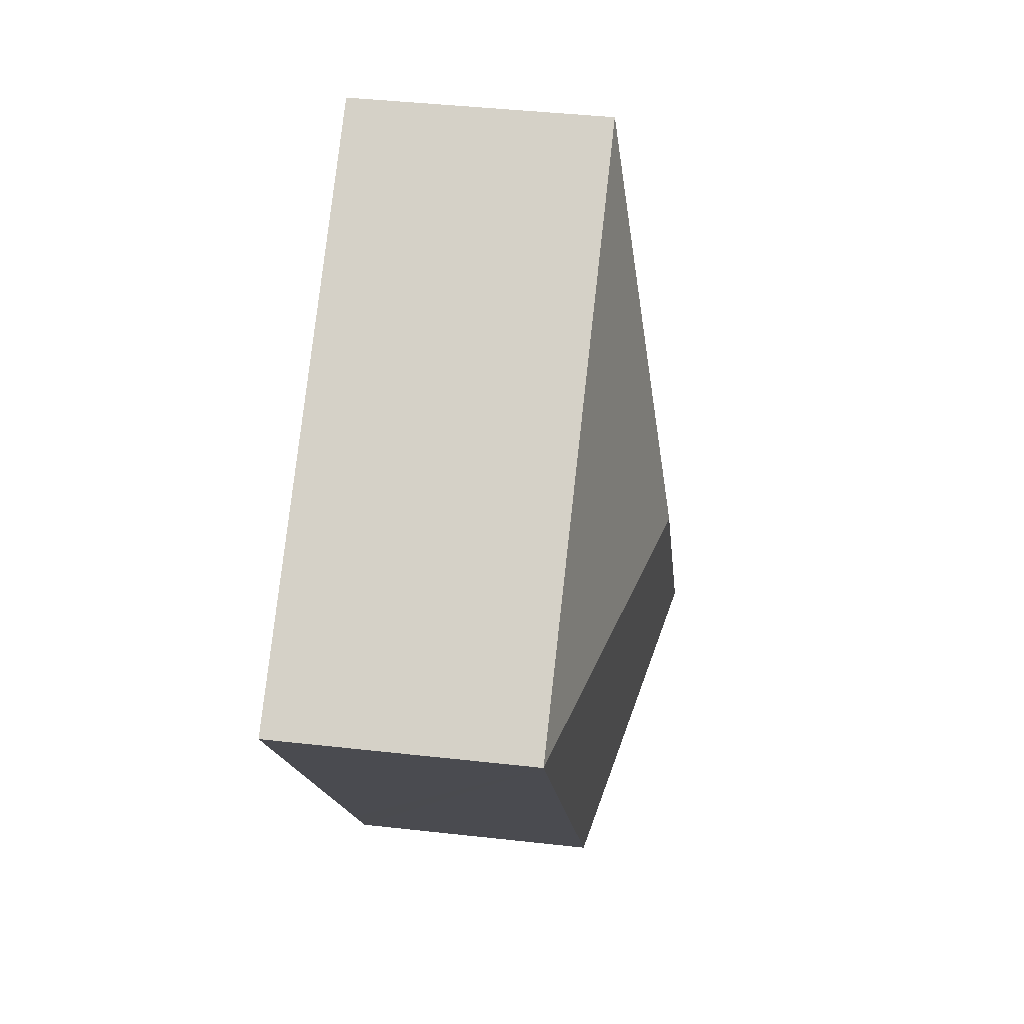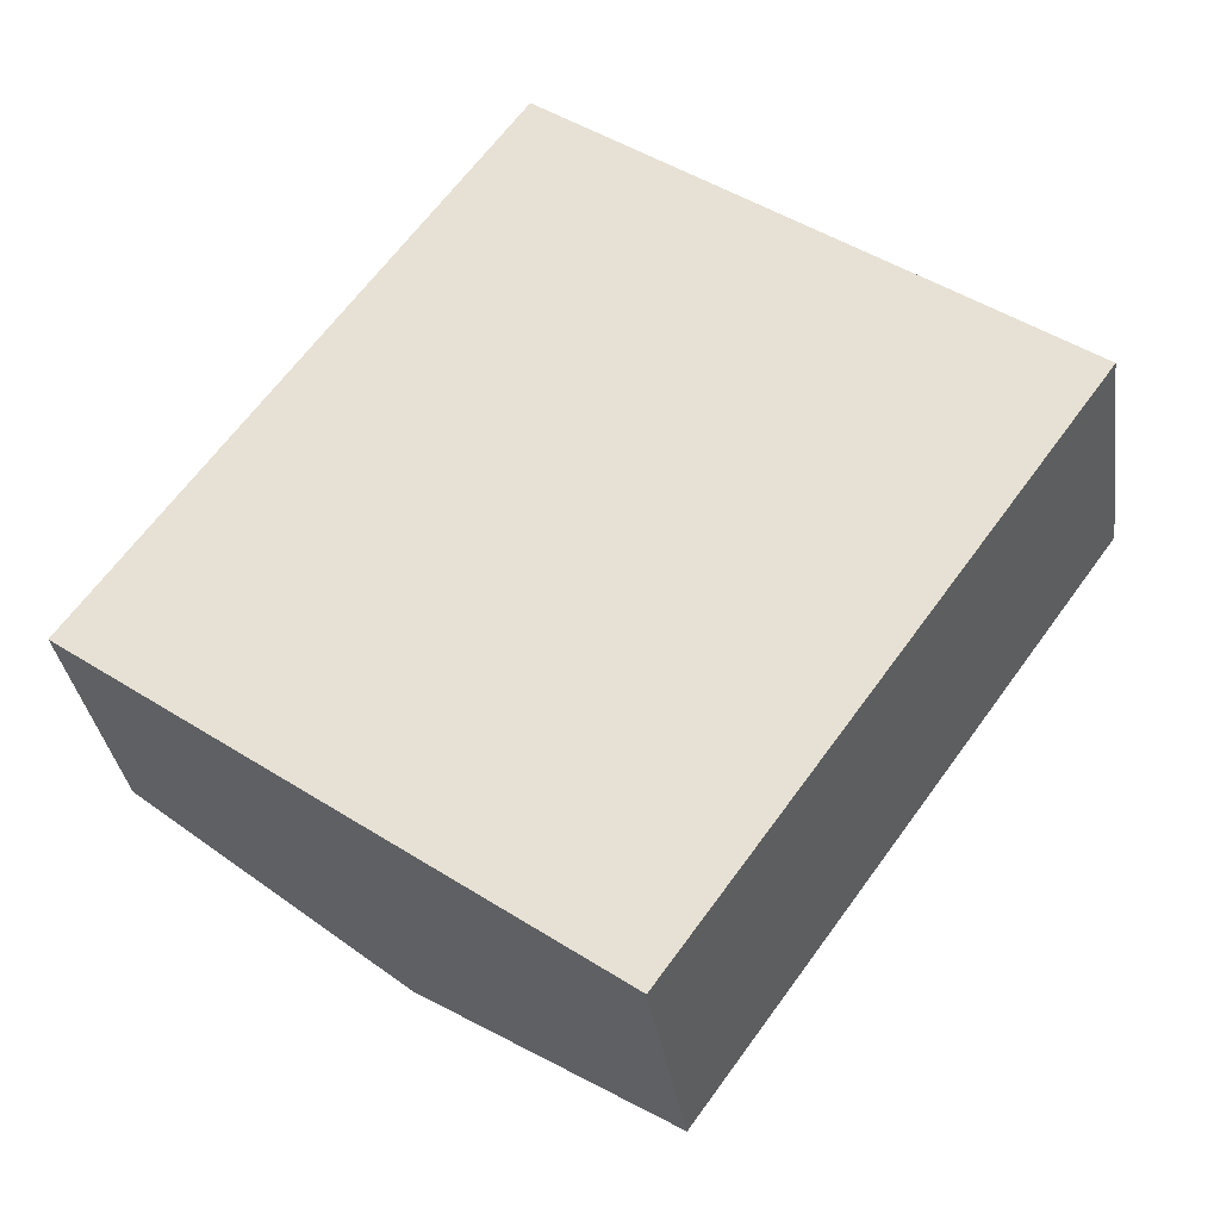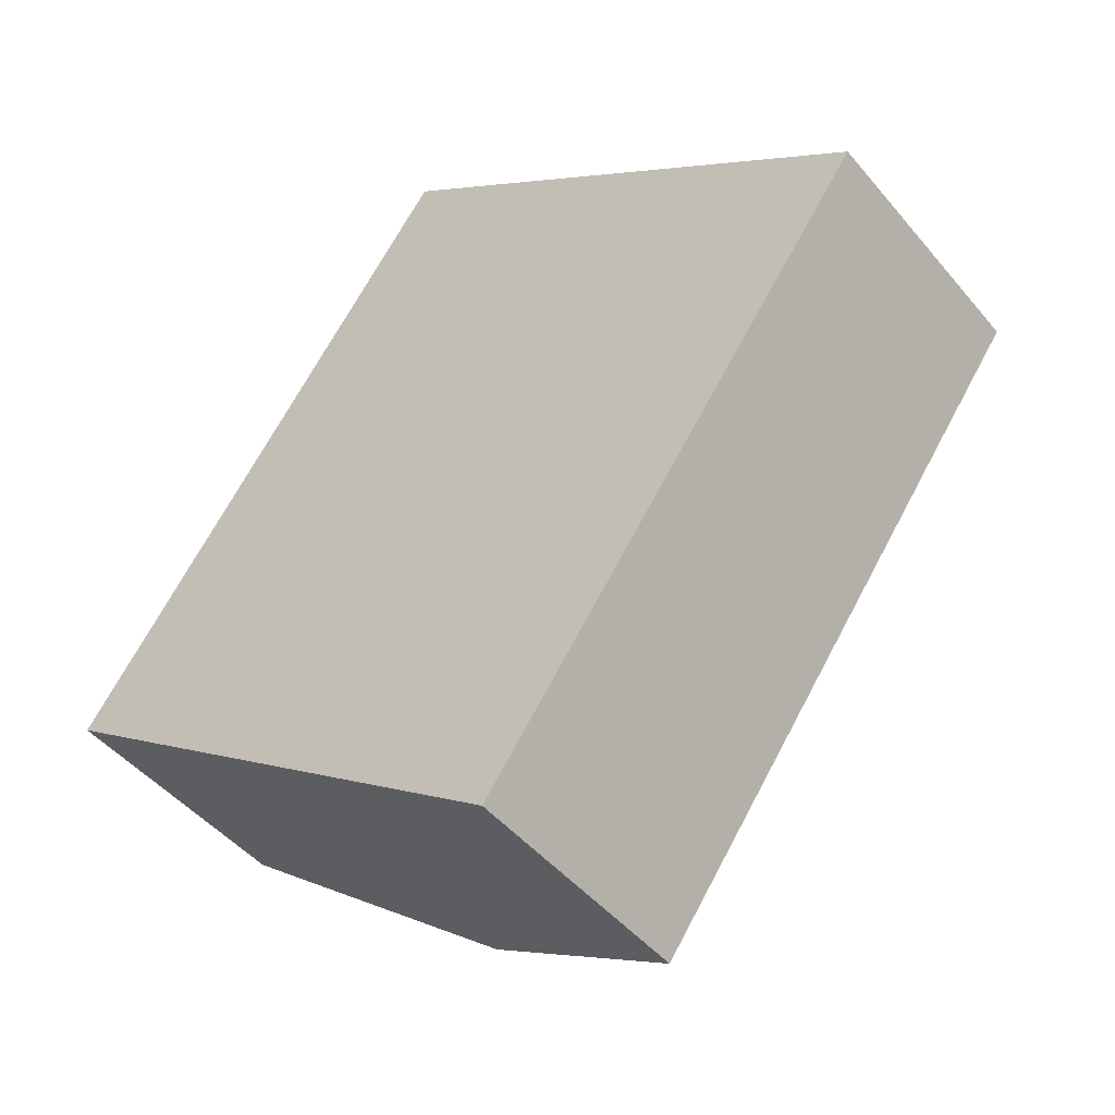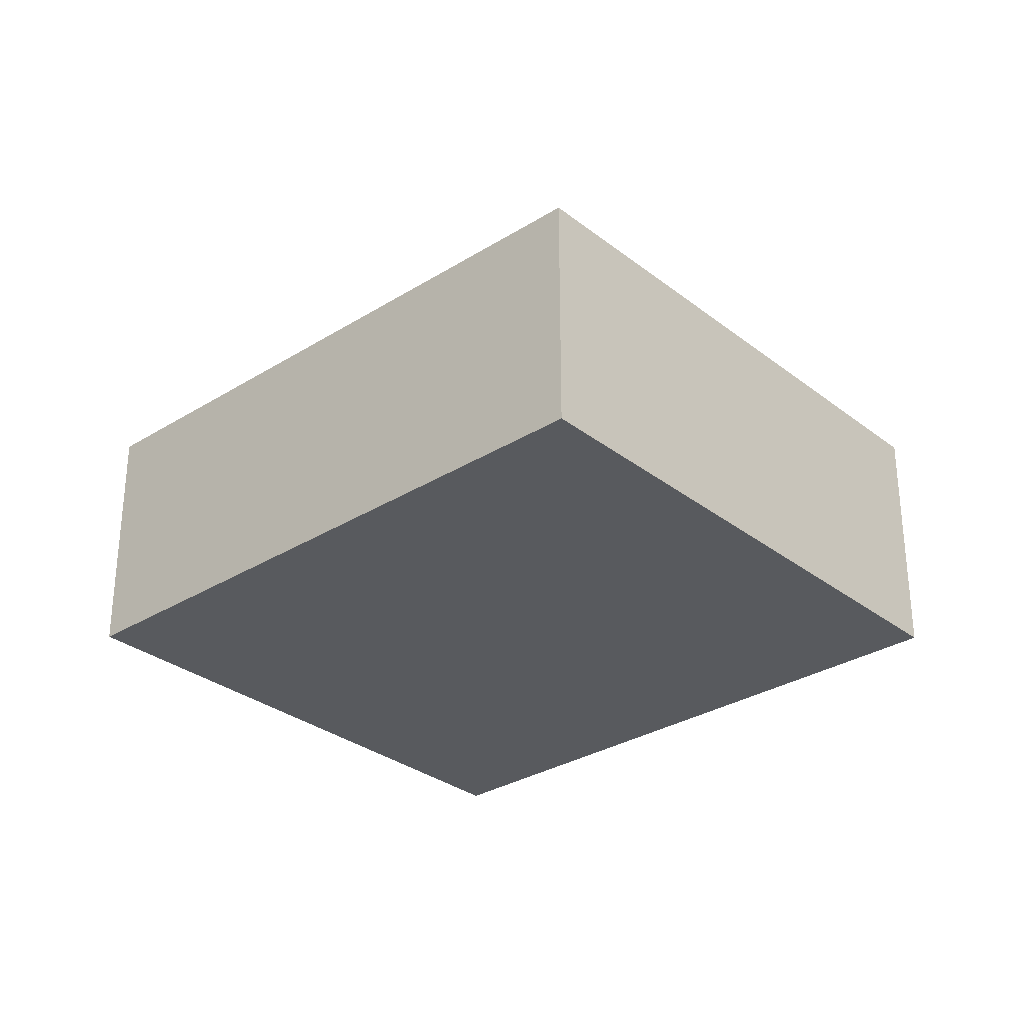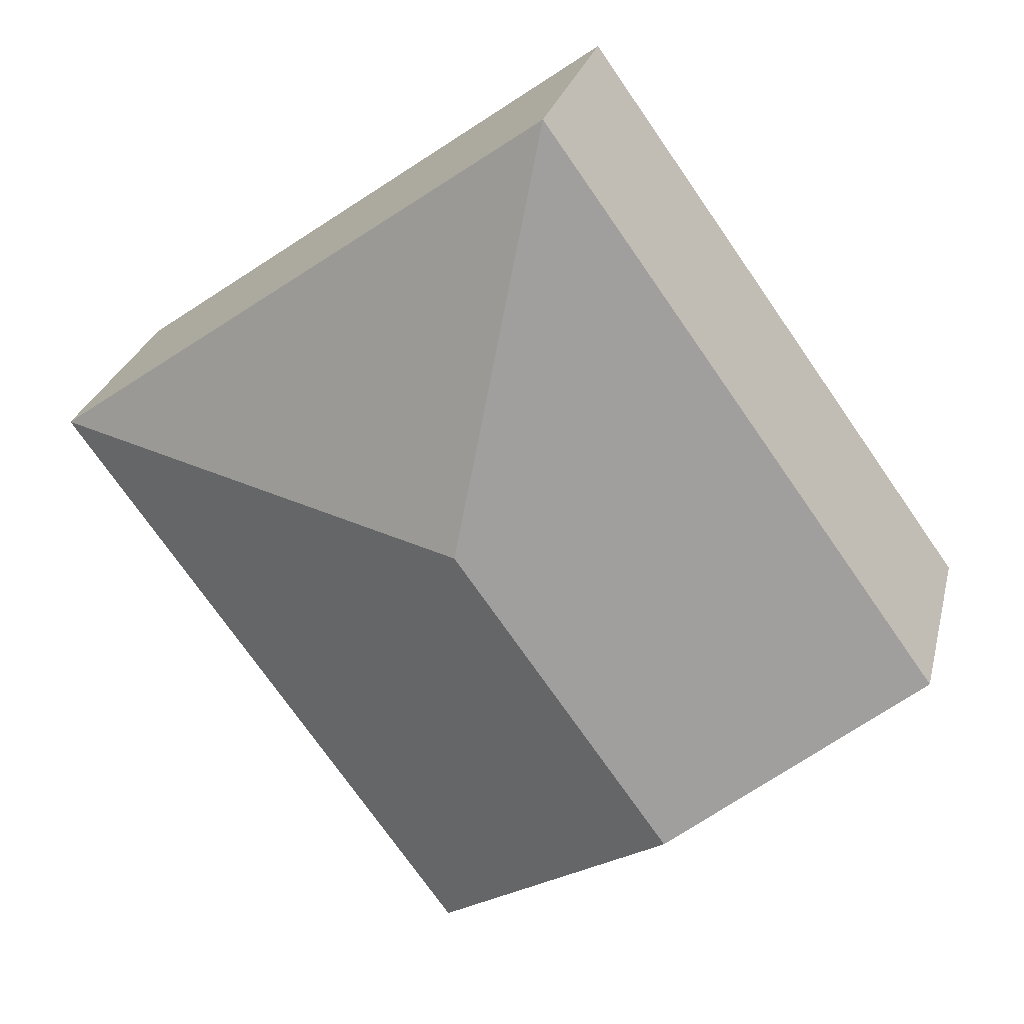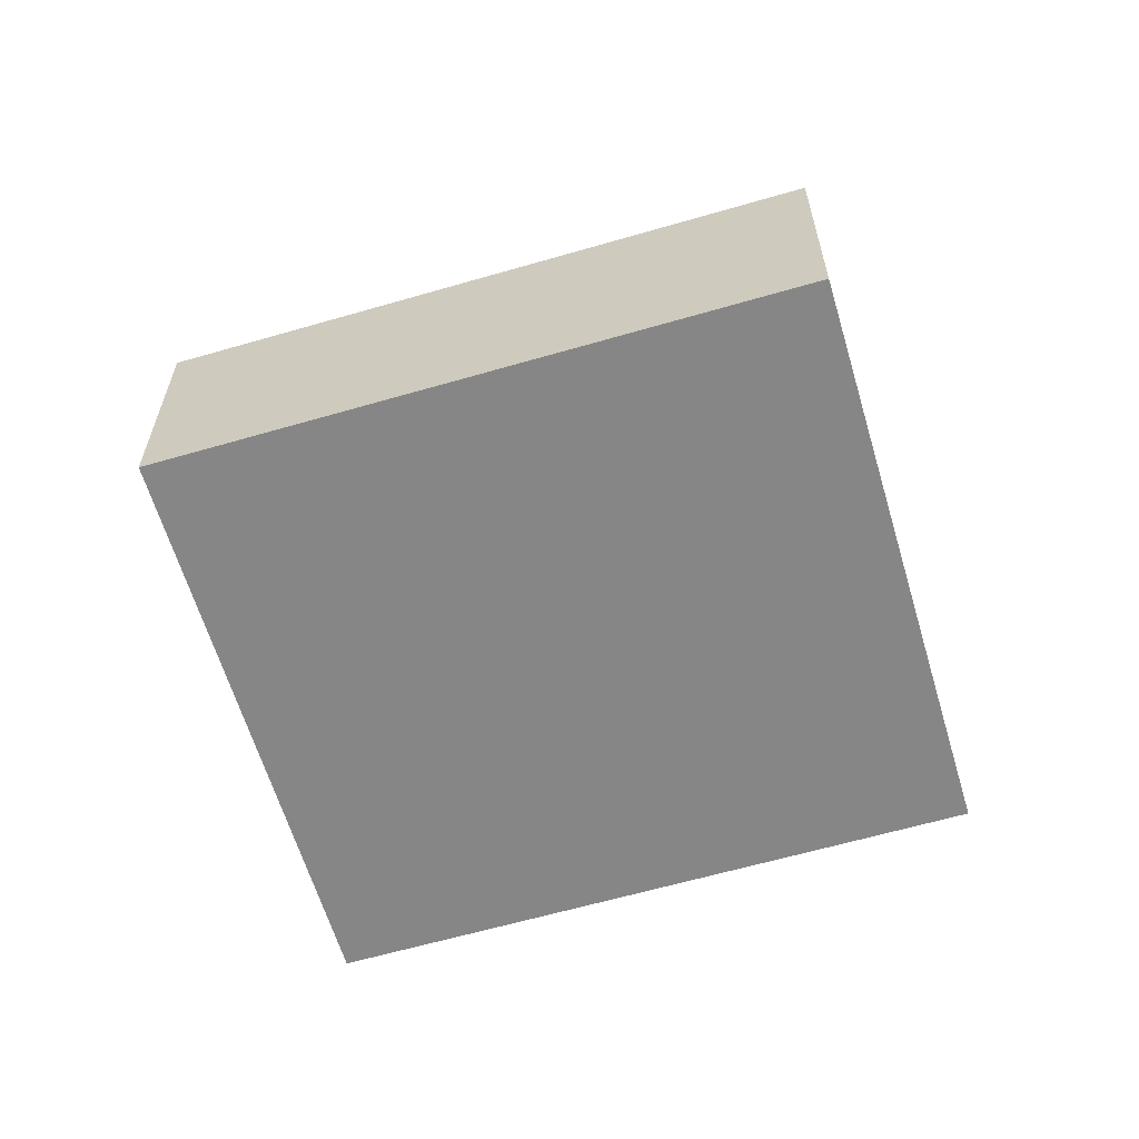
<metadata>
{"format":"obj","ext":"obj","renderer":"f3d","projection":"perspective","resolution":1024,"background":"white","views":[{"elev":40.8,"azim":97.9,"up":"+Z"},{"elev":-33.5,"azim":8.0,"up":"+Z"},{"elev":-46.3,"azim":37.3,"up":"+Z"},{"elev":-30.6,"azim":-12.3,"up":"+Y"},{"elev":26.4,"azim":-166.7,"up":"+Z"},{"elev":-62.1,"azim":-37.8,"up":"+Y"}]}
</metadata>
<code>
v  5.846 2.737 -3.139
v  5.001 3.544 1.317
v  9.592 2.737 2.066
v  5.339 2.737 -3.843
v  2.67 3.544 -1.922
v  4.253 2.737 5.908
v  0 2.737 1.676e-16
v  5.339 2.353e-16 -3.843
v  2.67 1.177e-16 -1.922
v  0 0 0
v  4.253 -3.618e-16 5.908
v  9.592 -1.265e-16 2.066
v  5.846 1.922e-16 -3.139
g defaultobject
f 1 2 3
f 2 1 4
f 2 4 5
f 2 6 3
f 6 5 7
f 5 6 2
f 8 5 4
f 5 8 9
f 5 9 7
f 7 9 10
f 10 6 7
f 6 10 11
f 11 3 6
f 3 11 12
f 1 8 4
f 8 1 3
f 8 3 13
f 13 3 12
f 8 10 9
f 10 8 13
f 10 13 11
f 11 13 12

</code>
